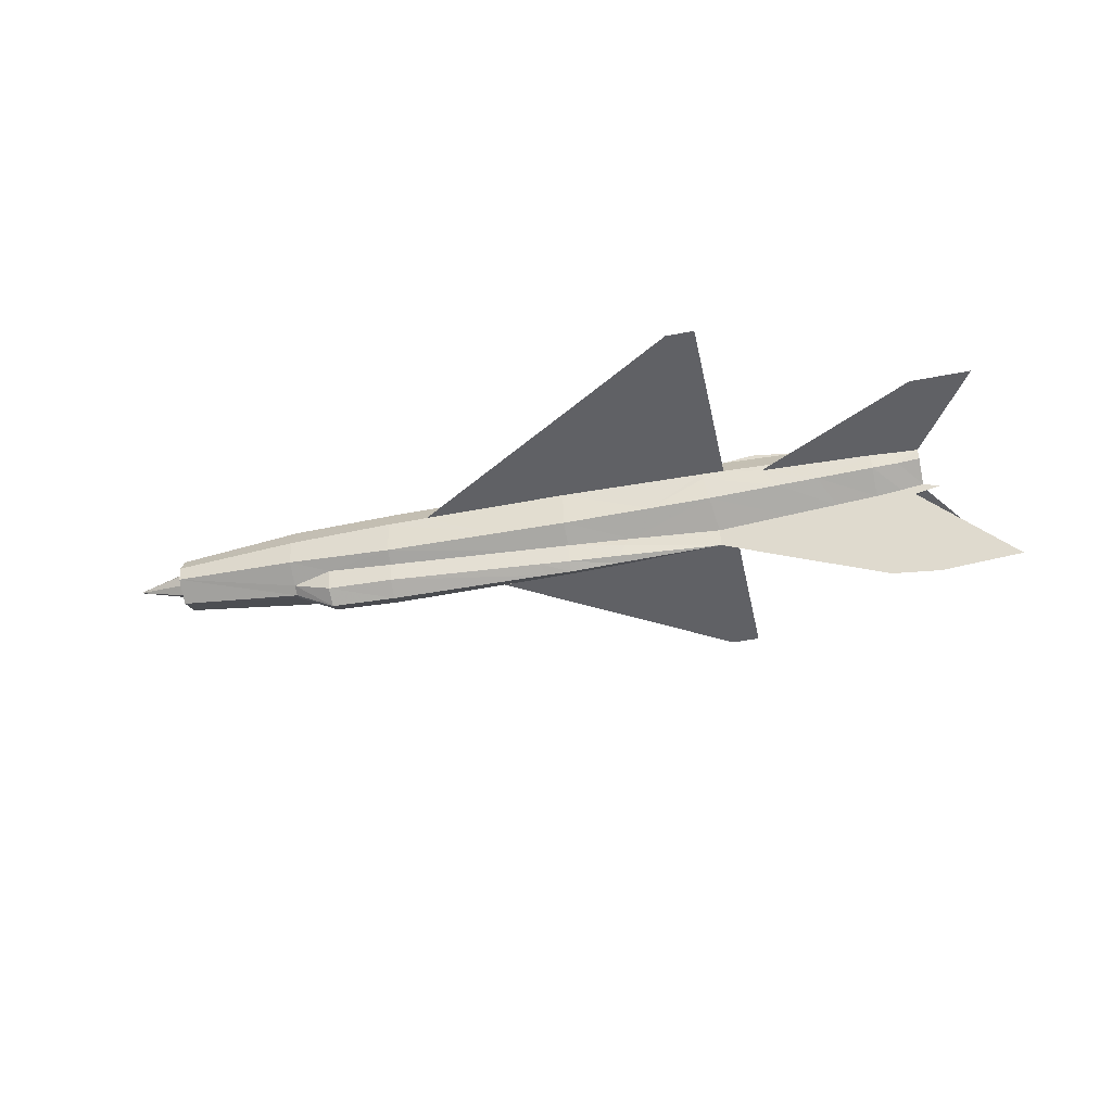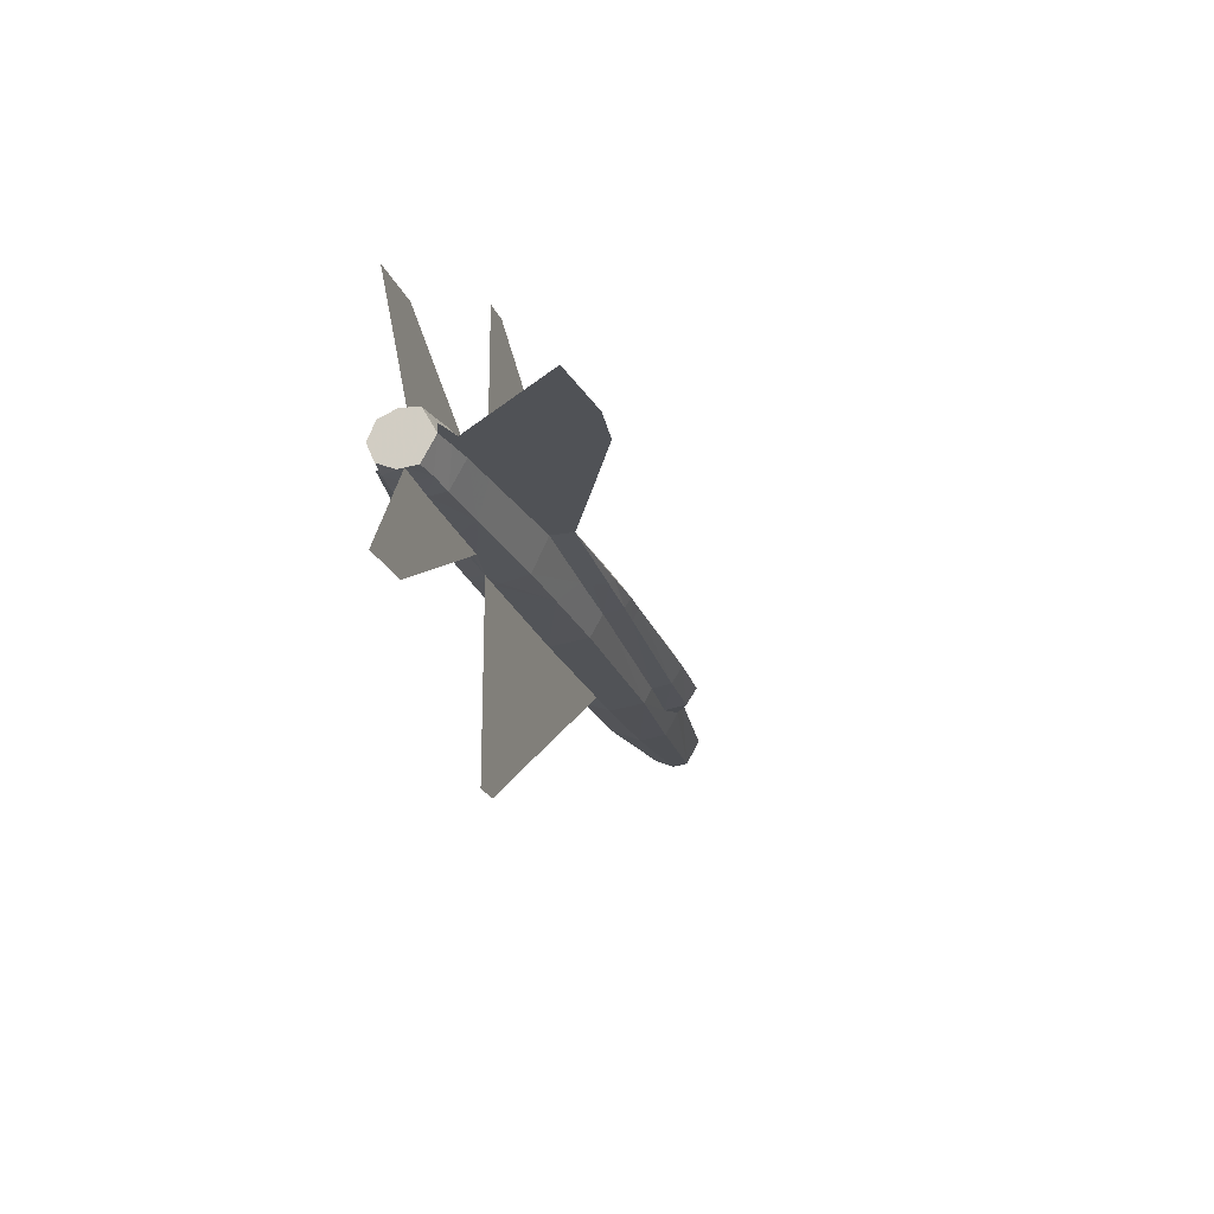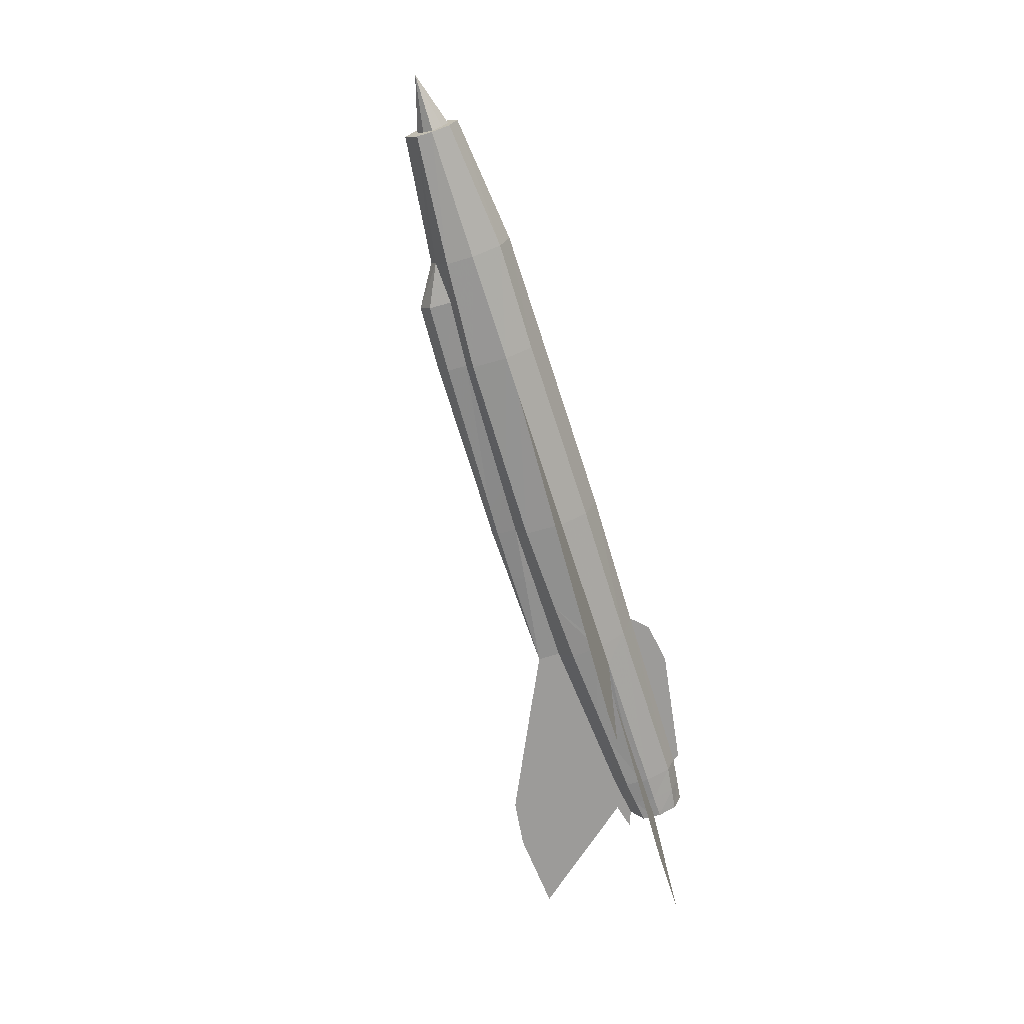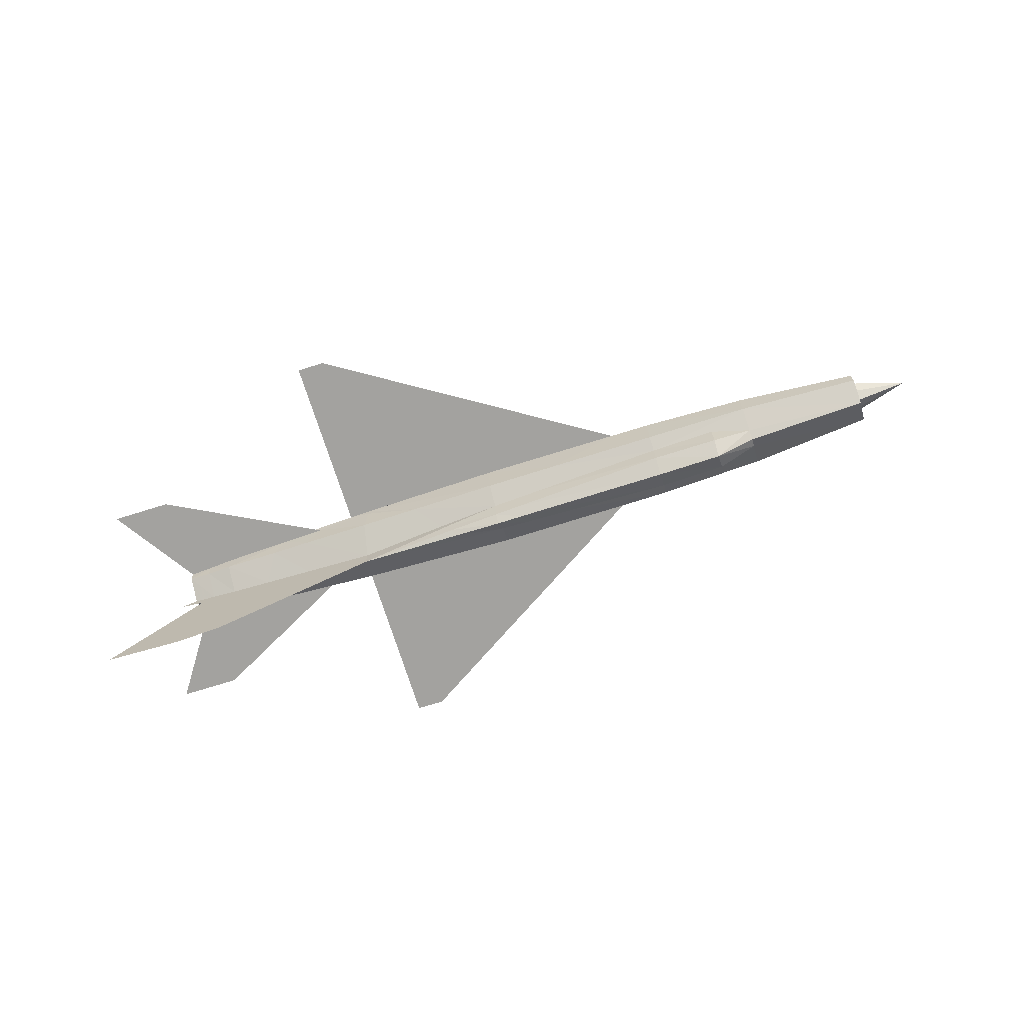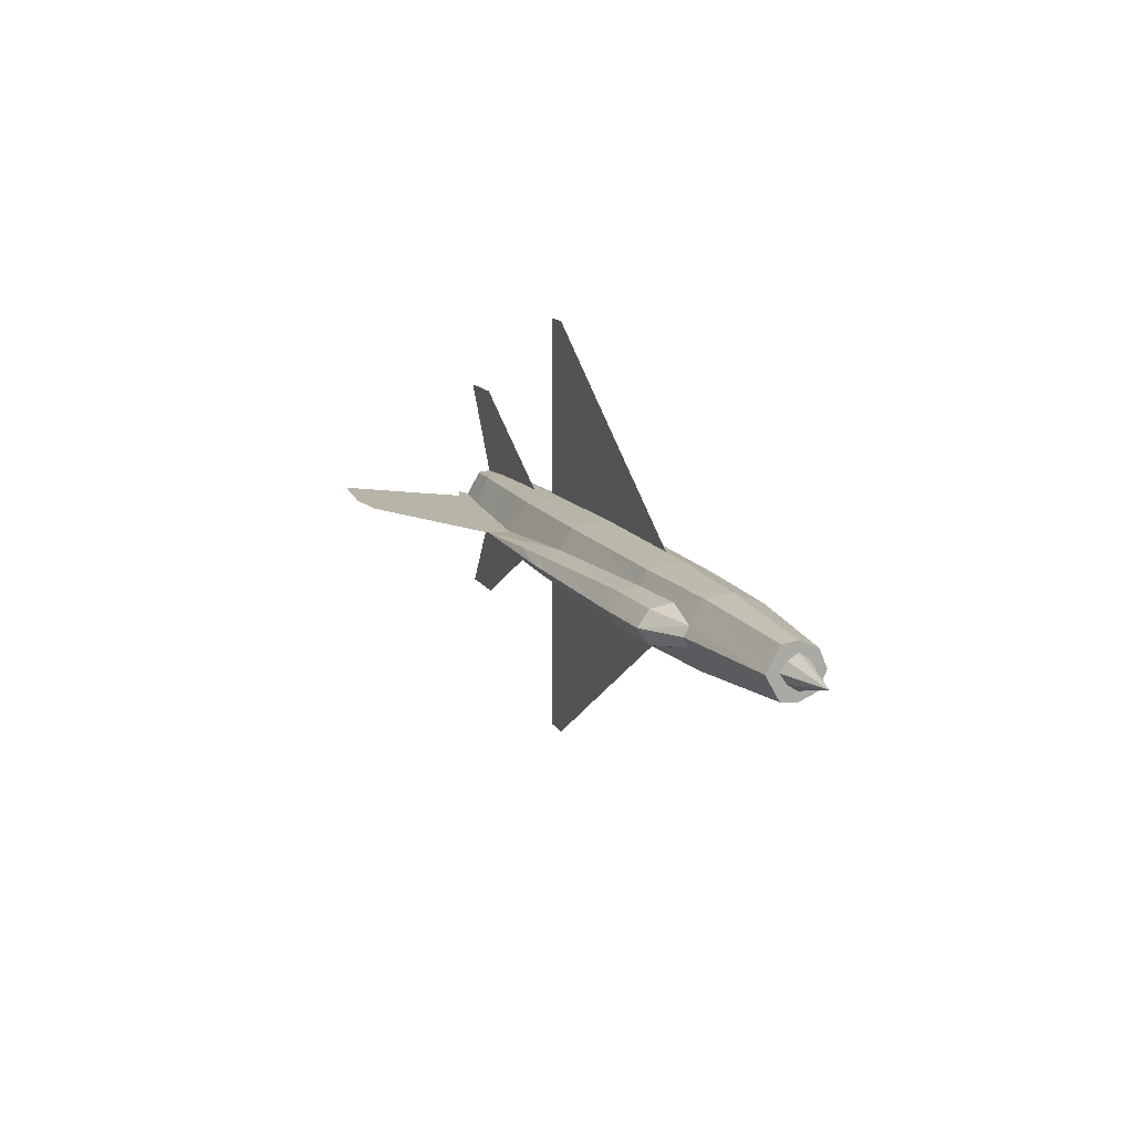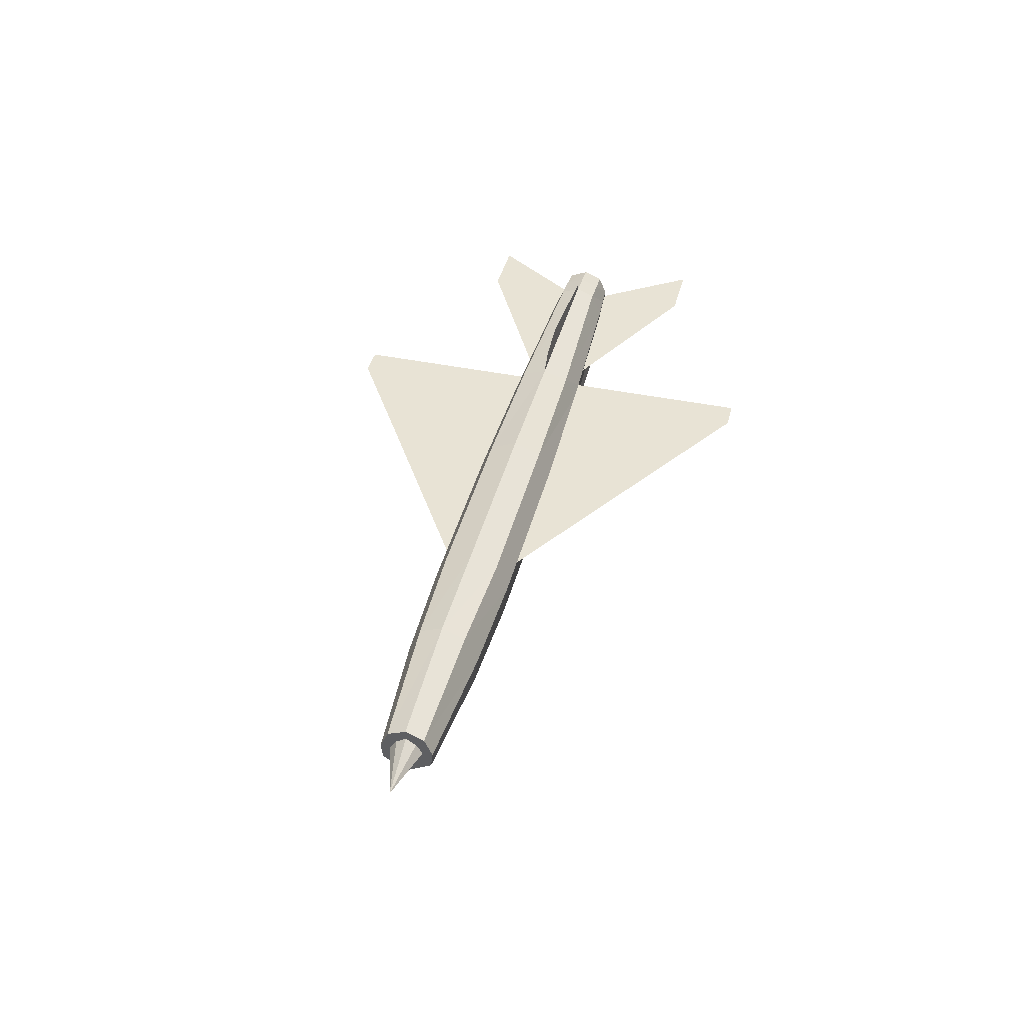
<metadata>
{"format":"obj","ext":"obj","renderer":"f3d","projection":"perspective","resolution":1024,"background":"white","views":[{"elev":-47.1,"azim":12.3,"up":"+Z"},{"elev":-21.0,"azim":106.3,"up":"+Y"},{"elev":-69.9,"azim":-72.5,"up":"+Y"},{"elev":-72.6,"azim":-162.6,"up":"+Z"},{"elev":13.0,"azim":-109.8,"up":"+Y"},{"elev":41.0,"azim":-75.9,"up":"+Z"}]}
</metadata>
<code>
v -0.5046 -0.02549 5.043e-06
v -0.3667 -0.03445 -0.01159
v -0.3667 -0.01033 -0.02537
v 0.3256 -0.02618 -0.001319
v 0.2981 -0.02825 -0.004238
v 0.298 -0.03032 0.01437
v -0.3669 -0.03789 0.01735
v -0.2498 -0.04134 0.01804
v -0.2496 -0.03652 -0.01986
v -0.205 -0.04134 0.0183
v -0.1262 -0.03652 -0.0212
v 0.2981 0.02825 -0.004238
v 0.298 0.03032 0.01437
v 0.3256 0.02825 0.01453
v 0.117 -0.03307 -0.01633
v 0.1934 -0.031 -0.01105
v 0.1997 2.989e-07 -0.02824
v 0.3257 2.655e-07 -0.01648
v 0.2534 2.849e-07 -0.02379
v 0.2982 2.732e-07 -0.02008
v 0.1774 0.03445 0.01366
v 0.1127 0.03721 0.01328
v 0.117 0.03307 -0.01633
v 0.01722 0.008957 -0.04378
v 0.1227 3.293e-07 -0.05901
v 0.1226 3.191e-07 -0.0349
v 0.01041 0.00689 -0.0576
v -0.1262 0.03652 -0.0212
v -0.2496 0.03652 -0.01986
v -0.2495 0.02136 -0.02812
v 0.2368 0.02963 -0.008043
v 0.2236 0.03307 0.01393
v 0.1884 3.279e-07 -0.09101
v 0.00699 3.565e-07 -0.06176
v -0.2494 0.01791 -0.04948
v -0.07848 0.01102 -0.05537
v -0.09859 0.01585 -0.03344
v -0.2493 4.142e-07 -0.06119
v -0.075 3.755e-07 -0.06293
v 0.05083 0.03445 -0.01878
v 0.3256 0.02618 -0.001319
v 0.02475 -0.008268 -0.03478
v 0.05083 -0.03445 -0.01878
v 0.1934 0.031 -0.01105
v -0.205 0.04134 0.0183
v -0.2494 -0.01791 -0.04948
v -0.07848 -0.01102 -0.05537
v -0.2495 -0.02136 -0.02812
v -0.09859 -0.01585 -0.03344
v 0.01041 -0.00689 -0.0576
v -0.3667 0.03445 -0.01159
v -0.2498 0.04134 0.01804
v -0.5045 4.521e-07 -0.01446
v -0.3666 4.279e-07 -0.03088
v -0.3667 0.01033 -0.02537
v 0.2368 -0.02963 -0.008043
v 0.1127 -0.03721 0.01328
v 0.01722 -0.008957 -0.04378
v 0.1119 -0.0379 0.02016
v 0.3396 2.667e-07 -0.02673
v 0.3671 2.575e-07 -0.01968
v 0.3498 2.586e-07 -0.01289
v 0.136 0.03721 0.0203
v 0.1119 0.03789 0.02016
v 0.298 0.031 0.02126
v -0.3226 -0.02136 -0.02235
v -0.3226 0.02136 -0.02235
v 0.4367 2.939e-07 -0.1433
v 0.3506 3.164e-07 -0.1507
v 0.136 -0.03721 0.0203
v 0.1774 -0.03445 0.01366
v 0.298 -0.031 0.02126
v 0.2236 -0.03307 0.01393
v -0.04622 0.01378 -0.0352
v 0.02475 0.008268 -0.03478
v -0.04609 0.009646 -0.05656
v -0.0463 0.03652 -0.02211
v -0.04609 -0.009646 -0.05656
v -0.04605 3.692e-07 -0.06345
v -0.04622 -0.01378 -0.0352
v -0.04654 -0.04134 0.01923
v -0.0463 -0.03652 -0.02211
v -0.5047 -0.02756 0.01654
v 0.2989 3.253e-07 -0.1441
v -0.5046 0.02549 5.064e-06
v -0.3669 0.03789 0.01735
v -0.04654 0.04134 0.01923
v -0.3217 4.292e-07 -0.05817
v -0.3224 0.01723 -0.04647
v -0.3224 -0.01723 -0.04647
v -0.5633 4.524e-07 0.0162
v -0.5047 -0.01033 0.006206
v -0.5046 4.463e-07 -0.0006838
v -0.5047 0.01033 0.006206
v -0.5047 -0.01723 0.01654
v -0.5048 -0.01033 0.02688
v -0.5048 0.01033 0.02688
v -0.5048 4.318e-07 0.03377
v -0.5047 0.01723 0.01654
v 0.3253 2.366e-07 0.05242
v 0.3495 2.325e-07 0.04912
v 0.3495 -0.01929 0.04085
v 0.3254 -0.01998 0.04415
v 0.3496 -0.02756 0.02156
v 0.3255 -0.02894 0.02142
v 0.3497 -0.02687 0.01467
v 0.3497 -0.02549 0.001577
v 0.3497 0.02549 0.001577
v 0.3254 0.01998 0.04415
v 0.3495 0.01929 0.04085
v 0.3497 0.02687 0.01467
v 0.3496 0.02756 0.02156
v 0.3255 0.02894 0.02142
v 0.1048 2.84e-07 0.05802
v 0.2978 2.414e-07 0.0557
v 0.2978 -0.01998 0.04744
v -0.5048 0.01929 0.03583
v -0.3671 0.0248 0.04835
v -0.3672 3.902e-07 0.05869
v -0.5047 0.02756 0.01654
v -0.25 0.02894 0.04698
v -0.25 3.635e-07 0.05938
v 0.1083 -0.02687 0.04701
v -0.04678 3.171e-07 0.06057
v -0.04671 -0.02894 0.04817
v 0.1219 2.728e-07 0.07534
v 0.1667 2.597e-07 0.08249
v -0.25 -0.02894 0.04698
v -0.3671 -0.0248 0.04835
v -0.5049 4.275e-07 0.0441
v -0.5048 -0.01929 0.03583
v 0.2943 2.393e-07 0.06257
v 0.2978 0.01998 0.04744
v 0.1083 0.02687 0.04701
v -0.04671 0.02894 0.04817
v 0.3256 -0.02825 0.01453
v 0.3497 0.124 0.01467
v 0.4151 0.124 0.01505
v 0.338 0.07992 0.0146
v 0.136 0.2343 0.0203
v 0.105 0.2343 0.02012
v -0.003133 0.1667 0.01949
v -0.0238 0.1061 0.01937
v -0.1085 0.1013 0.01887
v 0.3497 -0.124 0.01467
v 0.4151 -0.124 0.01505
v 0.338 -0.07992 0.0146
v 0.136 -0.2343 0.0203
v 0.105 -0.2343 0.02012
v -0.003134 -0.1667 0.01949
v -0.0238 -0.1061 0.01937
v -0.1085 -0.1013 0.01887
f 1 2 3
f 4 5 6
f 7 8 9
f 8 10 11
f 12 13 14
f 15 16 17
f 5 4 18
f 19 20 12
f 21 22 23
f 24 25 26
f 27 25 24
f 28 29 30
f 12 31 32
f 33 17 26
f 27 34 25
f 35 36 37
f 38 39 36
f 26 23 40
f 20 18 41
f 42 43 15
f 44 17 26
f 29 28 45
f 46 47 39
f 48 49 47
f 25 34 50
f 51 29 52
f 53 54 55
f 25 26 17
f 56 5 20
f 16 15 57
f 6 5 56
f 42 26 25
f 49 48 9
f 58 25 50
f 59 57 43
f 57 15 43
f 19 20 60
f 60 18 20
f 61 62 18
f 22 63 64
f 22 21 63
f 21 32 65
f 32 13 65
f 66 2 9
f 66 3 2
f 30 29 51
f 51 55 67
f 40 22 64
f 40 23 22
f 60 68 69
f 60 18 20
f 62 61 60
f 59 70 57
f 70 71 57
f 70 72 73
f 72 6 73
f 74 24 75
f 76 27 24
f 74 77 28
f 47 78 79
f 34 79 78
f 49 80 78
f 10 81 82
f 42 80 82
f 83 7 2
f 16 56 19
f 17 19 69
f 56 16 71
f 81 59 43
f 32 21 44
f 69 84 33
f 17 19 31
f 40 77 74
f 42 58 80
f 85 51 86
f 80 58 50
f 27 76 79
f 77 40 64
f 39 79 76
f 49 11 82
f 36 76 74
f 28 77 87
f 55 54 88
f 88 89 55
f 3 66 90
f 88 54 3
f 3 90 88
f 88 38 35
f 89 35 30
f 66 48 46
f 90 46 38
f 89 67 55
f 91 92 93
f 93 94 91
f 91 95 92
f 91 96 95
f 97 98 91
f 94 99 91
f 99 97 91
f 91 98 96
f 100 101 102
f 103 102 104
f 105 104 106
f 106 107 4
f 4 107 62
f 18 62 108
f 109 110 101
f 14 111 112
f 113 112 110
f 14 41 108
f 114 115 116
f 117 118 119
f 120 86 118
f 86 52 121
f 118 121 122
f 115 100 103
f 123 116 72
f 124 114 123
f 125 123 59
f 122 124 125
f 114 126 127
f 52 45 87
f 128 125 81
f 119 122 128
f 129 128 8
f 130 119 129
f 131 129 7
f 127 132 115
f 133 109 100
f 65 113 109
f 134 133 115
f 64 63 65
f 135 134 114
f 87 64 134
f 121 135 124
f 116 103 105
f 72 105 136
f 13 14 113
f 62 107 106
f 101 110 112
f 96 98 130
f 95 96 131
f 92 95 83
f 53 93 92
f 117 130 98
f 120 117 97
f 85 120 99
f 85 94 93
f 137 138 111
f 138 137 139
f 64 63 140
f 141 142 143
f 45 87 144
f 45 87 144
f 145 146 106
f 146 145 147
f 59 70 148
f 149 150 151
f 10 81 152
f 10 81 152
f 71 73 145
f 71 73 145
f 73 6 145
f 73 6 145
f 6 147 145
f 6 147 145
f 6 106 147
f 6 106 147
f 6 136 106
f 6 136 106
f 81 151 150
f 152 150 151
f 81 59 151
f 81 59 151
f 87 143 142
f 144 142 143
f 87 64 143
f 87 64 143
f 21 32 137
f 21 32 137
f 32 13 137
f 32 13 137
f 13 139 137
f 13 139 137
f 13 111 139
f 13 111 139
f 111 14 13
f 111 14 13
f 1 3 54
f 1 54 53
f 4 6 136
f 7 9 2
f 8 11 9
f 14 12 41
f 15 17 26
f 5 18 20
f 19 12 31
f 21 23 44
f 24 26 75
f 28 30 37
f 13 12 32
f 25 26 33
f 35 37 30
f 38 36 35
f 26 40 75
f 20 41 12
f 42 15 26
f 26 44 23
f 29 45 52
f 46 39 38
f 48 47 46
f 51 52 86
f 53 55 51
f 53 51 85
f 25 17 33
f 56 20 19
f 16 57 71
f 6 56 73
f 42 25 58
f 49 9 11
f 68 60 19
f 69 68 19
f 60 61 18
f 21 65 63
f 66 9 48
f 30 51 67
f 69 60 20
f 69 20 19
f 60 62 18
f 70 73 71
f 76 24 74
f 74 28 37
f 47 79 39
f 34 78 50
f 49 78 47
f 10 82 11
f 42 82 43
f 83 2 1
f 16 19 17
f 84 69 17
f 33 84 17
f 56 71 73
f 81 43 82
f 31 44 32
f 33 69 19
f 33 19 17
f 44 31 17
f 40 74 75
f 85 86 120
f 80 50 78
f 27 79 34
f 77 64 87
f 39 76 36
f 49 82 80
f 36 74 37
f 28 87 45
f 88 35 89
f 89 30 67
f 66 46 90
f 90 38 88
f 100 102 103
f 103 104 105
f 105 106 136
f 106 4 136
f 4 62 18
f 18 108 41
f 109 101 100
f 14 112 113
f 113 110 109
f 111 108 14
f 114 116 123
f 117 119 130
f 120 118 117
f 86 121 118
f 118 122 119
f 115 103 116
f 123 72 70
f 123 70 59
f 124 123 125
f 125 59 81
f 122 125 128
f 132 127 114
f 115 132 114
f 52 87 135
f 52 135 121
f 128 81 10
f 128 10 8
f 119 128 129
f 129 8 7
f 130 129 131
f 131 7 83
f 115 127 126
f 115 126 114
f 133 100 115
f 65 109 133
f 134 115 114
f 64 65 133
f 64 133 134
f 135 114 124
f 87 134 135
f 121 124 122
f 116 105 72
f 72 136 6
f 13 113 65
f 62 106 104
f 62 104 102
f 62 102 101
f 101 112 111
f 101 111 108
f 101 108 62
f 96 130 131
f 95 131 83
f 92 83 1
f 53 92 1
f 117 98 97
f 120 97 99
f 85 99 94
f 85 93 53
f 111 137 139
f 111 138 139
f 64 140 141
f 64 141 142
f 64 142 143
f 140 141 143
f 63 140 143
f 64 63 143
f 106 145 147
f 106 146 147
f 59 148 149
f 59 149 150
f 59 150 151
f 148 149 151
f 70 148 151
f 59 70 151
f 81 150 152
f 81 151 152
f 87 142 144
f 87 143 144

</code>
